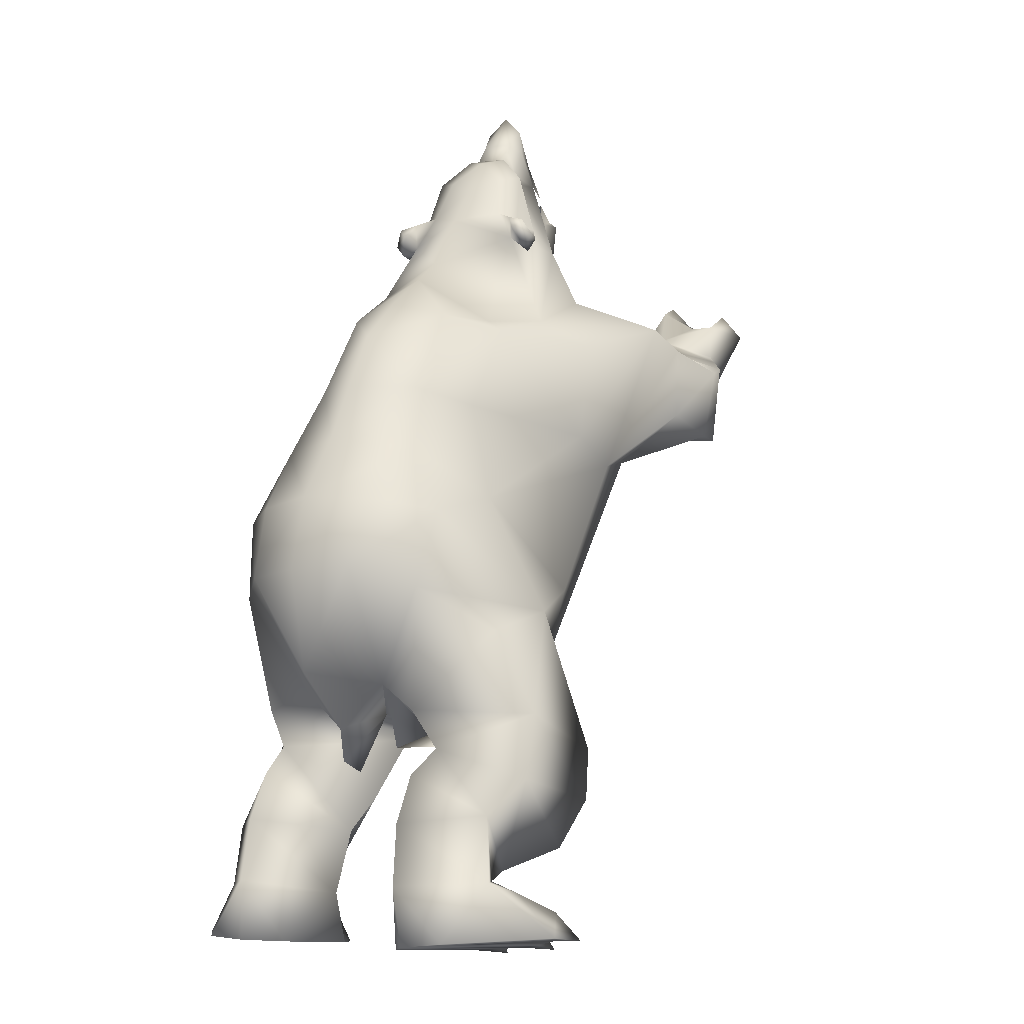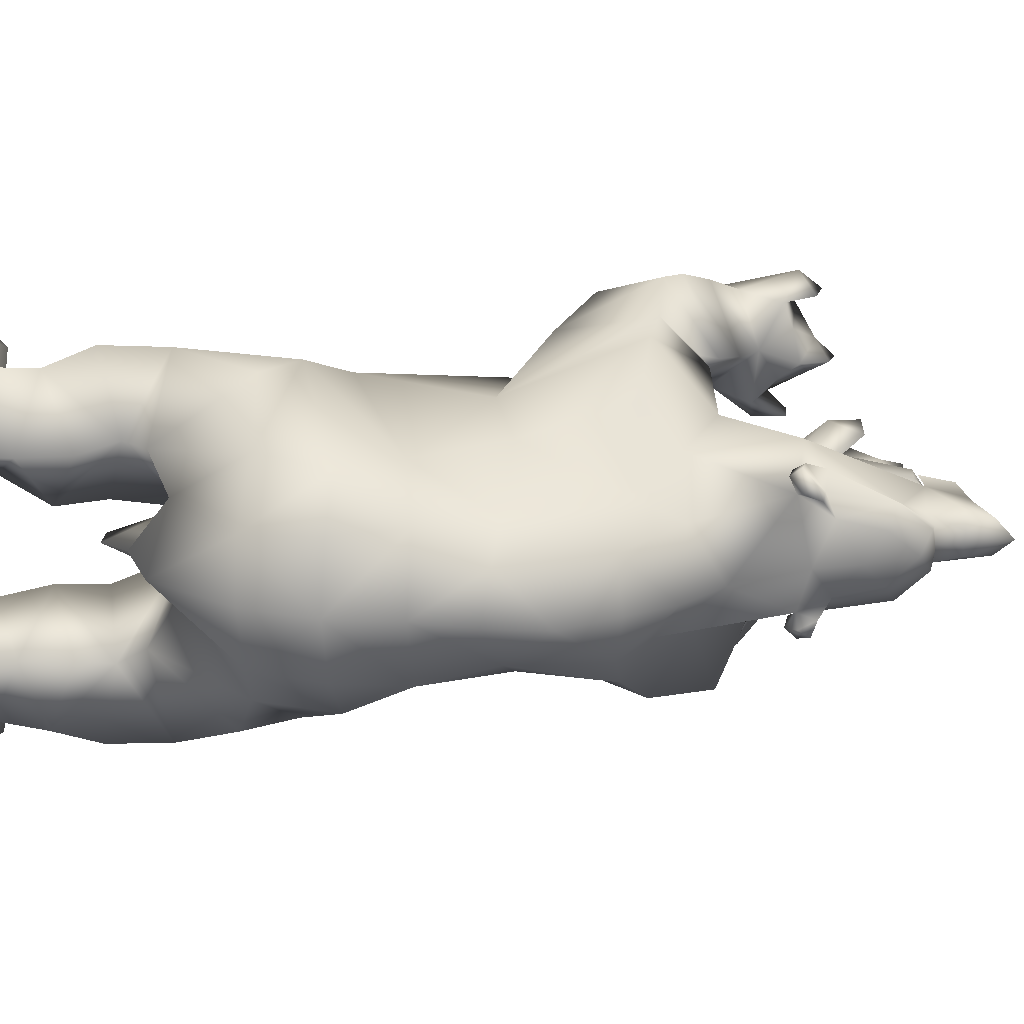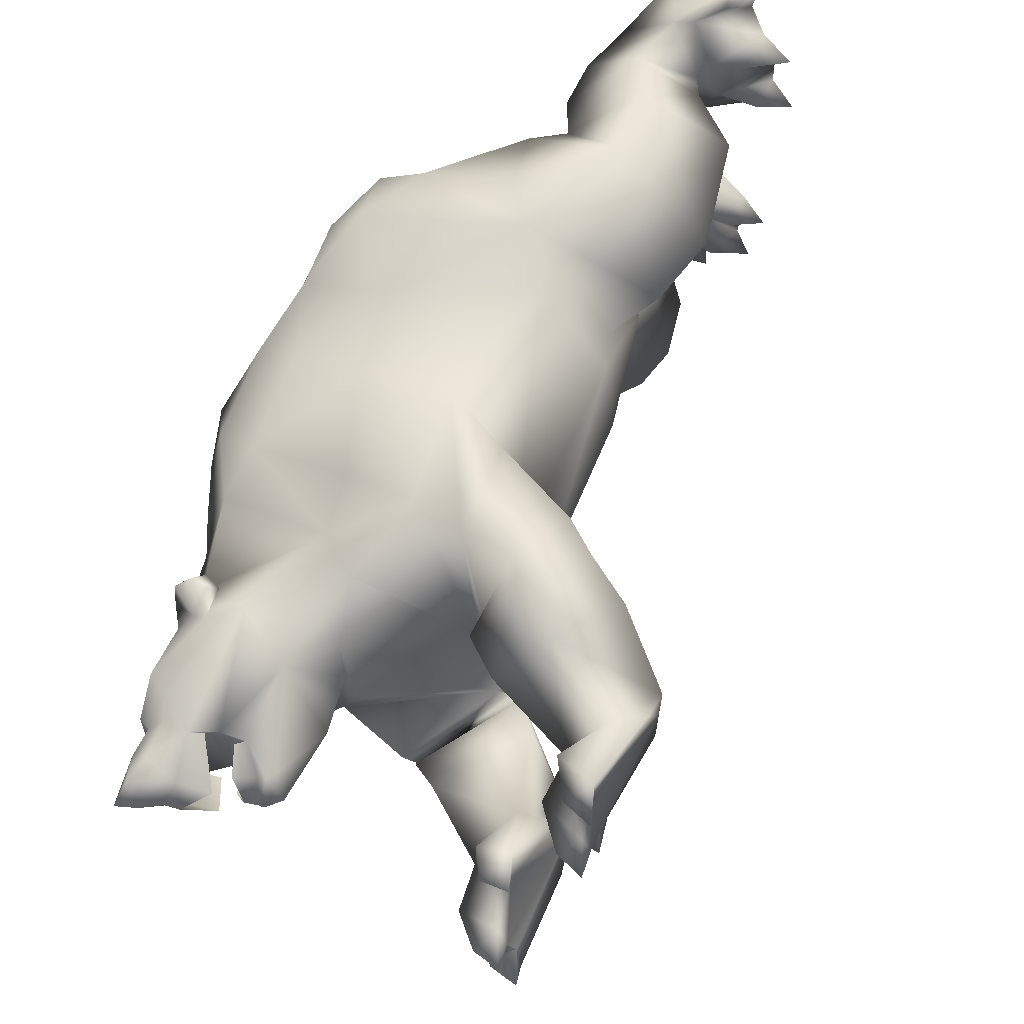
<metadata>
{"format":"obj","ext":"obj","renderer":"f3d","projection":"perspective","resolution":1024,"background":"white","views":[{"elev":-7.3,"azim":-56.9,"up":"+Z"},{"elev":21.7,"azim":-65.4,"up":"+Y"},{"elev":59.2,"azim":52.5,"up":"+Y"}]}
</metadata>
<code>
o bear_mesh1_mesh1-geometry
v -0.3177 0.3817 -0.1355
v -0.2917 0.3285 -0.1403
v -0.7693 0.2073 -0.1136
v -0.3424 0.431 -0.1308
v 0.1496 0.1507 2.391
v 0.2001 0.2005 2.381
v 0.1378 0.2314 2.333
v 0.2169 0.1243 2.586
v 0.1224 0.08476 2.434
v 0.08102 0.1464 2.408
v 0.09546 0.1512 2.325
v 0.05038 -0.0471 2.392
v -0.1105 -0.07208 2.199
v -0.1442 0.1125 2.09
v 0.1818 0.1931 1.947
v -0.1989 0.1874 1.944
v -0.3575 0.07785 1.962
v -0.5522 0.06372 1.681
v -0.5321 -0.09791 1.861
v -0.6179 -0.09031 1.679
v -0.6933 -0.0746 1.495
v -0.6066 0.1635 1.471
v -0.807 -0.0576 1.294
v -0.7412 0.1543 1.276
v -0.6265 0.3032 1.247
v -0.8051 0.1457 1.04
v -0.6266 0.3149 0.9928
v -0.5651 0.108 0.6793
v -0.5777 0.2527 0.6221
v -0.2375 -0.06389 0.5304
v -0.5266 0.2398 0.5043
v -0.2674 0.4478 0.5267
v -0.3492 0.4417 0.8584
v -0.1988 0.4433 0.9221
v -0.3675 0.2609 1.336
v -0.4073 0.1519 1.644
v -0.1708 0.2903 1.576
v 0.06728 0.3133 1.407
v 0.3744 0.458 1.767
v 0.1291 0.3444 1.831
v 0.3673 0.2498 1.988
v 0.2663 0.2543 2.284
v 0.1451 0.2034 2.293
v 0.08641 0.2051 2.303
v 0.08951 0.2362 2.34
v 0.04817 0.1715 2.358
v 0.06279 0.2011 2.392
v 0.2779 0.0986 2.579
v 0.312 0.03394 2.667
v 0.2754 0.03791 2.672
v 0.1792 0.05061 2.57
v 0.1359 -0.04448 2.515
v 0.151 -0.1662 2.426
v 0.1389 -0.229 2.323
v -0.08233 -0.283 1.971
v -0.2368 -0.09309 2.111
v -0.3815 -0.09088 1.999
v -0.3174 -0.2636 1.954
v -0.481 -0.2577 1.681
v -0.5814 -0.3223 1.46
v -0.7459 -0.2778 1.28
v -0.8256 -0.2455 1.066
v -0.8543 -0.04727 1.058
v -0.788 -0.04982 0.7316
v -0.5602 -0.1927 0.6999
v -0.6093 -0.06024 0.558
v -0.4927 -0.1593 0.6057
v -0.5889 -0.05998 0.4536
v -0.5063 -0.06582 0.4191
v -0.455 -0.07331 0.6302
v -0.4788 0.01829 0.6089
v -0.4914 -0.07098 0.6594
v -0.3803 -0.09651 0.6024
v -0.3628 -0.1066 0.4995
v 0.1303 0.1978 0.8622
v -0.02401 -0.1064 0.6014
v 0.2256 0.2128 0.9472
v -0.03829 0.366 0.9983
v 0.5709 0.2305 1.554
v 0.3797 0.4328 1.454
v 0.5449 0.4663 1.726
v 0.7459 0.2549 1.818
v 0.6064 0.09896 1.621
v 0.7316 0.2972 1.789
v 0.7204 0.1154 1.529
v 0.6933 0.4674 1.458
v 0.8079 0.4442 1.475
v 0.7799 0.5335 1.708
v 0.7173 0.5358 1.67
v 0.5477 -0.09732 1.427
v 0.6958 -0.09831 1.84
v 0.5584 -0.04247 2.125
v 0.4577 0.1084 2.102
v 0.4416 0.1577 2.283
v 0.4703 0.08777 2.527
v 0.4227 0.1046 2.602
v 0.3336 0.06309 2.632
v 0.3481 0.01788 2.748
v 0.3162 -0.02579 2.659
v 0.297 -0.02874 2.677
v 0.3271 -0.08501 2.663
v 0.2927 -0.09828 2.668
v 0.2568 -0.1917 2.577
v 0.3101 -0.1516 2.572
v 0.2476 -0.2565 2.369
v 0.3158 -0.2954 2.291
v 0.4506 -0.1266 2.595
v 0.487 -0.1134 2.522
v 0.4764 -0.1914 2.275
v 0.3367 -0.3822 2.101
v 0.4866 -0.201 2.143
v 0.6829 -0.3074 1.705
v 0.6436 -0.4181 2.037
v 0.4208 -0.6628 1.985
v 0.5852 -0.6592 1.938
v 0.3003 -0.5294 1.491
v 0.5555 -0.6687 1.697
v 0.562 -0.4355 1.543
v -0.03682 -0.5595 1.025
v 0.08358 -0.4193 0.8133
v 0.5 -0.005678 2.121
v 0.6132 -0.01074 2.265
v 0.6489 -0.06236 2.439
v 0.7082 -0.01534 2.482
v 0.6445 0.02876 2.442
v 0.655 0.06001 2.498
v 0.5355 0.0839 2.481
v 0.4875 -0.01984 2.473
v 0.4035 -0.01191 2.536
v 0.5266 -0.05841 2.702
v 0.4926 -0.004591 2.699
v 0.5121 0.0558 2.705
v 0.516 -0.003474 2.763
v 0.4817 -0.00949 2.821
v 0.4322 -0.0777 2.81
v 0.4167 -0.09795 2.726
v 0.4927 -0.1305 2.561
v 0.6149 -0.03832 2.641
v 0.5608 0.003067 2.734
v 0.602 0.06149 2.644
v 0.4623 0.1208 2.568
v 0.396 0.06524 2.73
v 0.4167 0.0447 2.814
v 0.4305 -0.01746 2.872
v 0.345 -0.0246 2.744
v 0.3586 -0.06514 2.746
v 0.3552 -0.1059 2.627
v 0.5451 -0.1185 2.477
v 0.662 -0.09521 2.493
v 0.6914 -0.01812 2.539
v 0.6753 -0.01918 2.547
v 0.631 0.04282 2.512
v 0.6108 -0.02112 2.515
v 0.6364 -0.08131 2.509
v 0.6428 -0.02066 2.574
v 0.5861 -0.07302 2.566
v 0.5267 -0.1108 2.509
v 0.5821 0.02968 2.568
v 0.5186 0.07054 2.512
v 0.512 -0.01108 2.201
v 0.7441 -0.6803 1.646
v 0.7425 -0.3201 1.663
v 0.6813 -0.4601 1.993
v 0.773 -0.7106 1.881
v 0.8372 -0.6983 1.907
v 0.8833 -0.6418 1.65
v 1.041 -0.5453 1.715
v 0.8649 -0.267 1.721
v 0.7755 -0.4099 2.026
v 0.6676 -0.4521 2.012
v 0.9489 -0.6161 1.962
v 1.17 -0.3839 1.815
v 1.176 -0.48 2.036
v 1.219 -0.4528 1.883
v 1.171 -0.3516 1.833
v 1.333 -0.4224 2.136
v 1.364 -0.2322 2.193
v 1.355 -0.2938 2.21
v 1.41 -0.2181 2.263
v 1.318 -0.2414 2.28
v 1.329 -0.182 2.201
v 1.183 -0.2799 2.231
v 1.252 -0.3619 2.172
v 1.086 -0.3138 2.1
v 1.192 -0.4756 2.156
v 1.079 -0.181 1.942
v 1.104 -0.1412 2.106
v 1.212 -0.03111 2.058
v 1.218 -0.06382 2.182
v 1.25 -0.1205 2.092
v 1.208 -0.1947 2.147
v 1.155 -0.2273 1.846
v 1.302 -0.04477 2.142
v 1.351 -0.523 2.136
v 1.313 -0.4652 2.219
v 1.411 -0.4483 2.199
v 0.2521 -0.09976 0.9316
v -0.03012 -0.5007 0.7109
v -0.305 -0.6501 0.9337
v -0.1042 -0.6905 0.4938
v -0.4813 -0.7239 0.598
v -0.1594 -0.7154 0.331
v -0.5497 -0.7381 0.395
v -0.2803 -0.6883 0.1783
v -0.4682 -0.5978 0.1105
v -0.6635 -0.6669 0.2847
v -0.5025 -0.5772 0.07899
v -0.6635 -0.6754 0.08203
v -0.5621 -0.7143 0.04695
v -0.5537 -0.8407 -0.08379
v -0.8189 -0.6039 -0.09564
v -0.4698 -0.7842 -0.0995
v -0.8328 -0.4671 -0.1097
v -0.4095 -0.7019 -0.1155
v -0.3833 -0.6538 -0.1237
v -0.3558 -0.602 -0.1323
v -0.3516 -0.5279 -0.1382
v -0.727 -0.3732 -0.1249
v -0.3612 -0.4217 -0.1466
v -0.5015 -0.3465 0.008318
v -0.8239 -0.431 0.07151
v -0.765 -0.4002 0.2587
v -0.6922 -0.4013 0.4077
v -0.4584 -0.2878 0.1903
v -0.602 -0.4329 0.4904
v -0.6209 -0.3521 0.6129
v -0.2439 -0.2237 0.5068
v -0.6873 -0.4118 0.9961
v -0.6075 -0.4383 1.244
v -0.5345 -0.6075 0.8596
v -0.3066 -0.4362 1.318
v 0.1305 -0.5254 1.575
v 0.1042 -0.5737 1.887
v 0.1486 -0.3493 2.005
v 0.1952 -0.267 2.281
v 0.1394 -0.2833 2.289
v 0.1949 -0.298 2.319
v 0.1916 -0.2204 2.381
v 0.2019 -0.1287 2.565
v 0.2375 -0.03553 2.651
v 0.1222 -0.2332 2.395
v 0.1169 -0.2898 2.377
v 0.09504 -0.2628 2.344
v 0.1497 -0.3146 2.325
v -0.1743 -0.3958 1.913
v -0.2976 -0.3623 1.636
v -0.3369 -0.3137 0.3094
v -0.437 -0.4678 0.01101
v -0.4614 -0.5962 0.04051
v -0.4944 -0.8075 -0.01076
v -0.4534 -0.8724 -0.09673
v -0.3662 -0.6494 -0.02094
v -0.2946 -0.6771 -0.1395
v -0.3193 -0.4773 -0.06434
v -0.262 -0.481 -0.159
v 0.7413 0.2909 1.849
v 0.8718 0.2612 1.871
v 0.8365 0.08379 1.59
v 0.9611 0.3761 1.474
v 0.9558 0.4708 1.733
v 1.159 0.1911 1.834
v 1.138 0.05481 1.678
v 1.154 0.01016 1.816
v 1.281 -0.08091 1.773
v 1.236 0.1231 1.576
v 1.199 0.2672 1.528
v 1.212 0.3686 1.744
v 1.198 0.3478 1.897
v 1.272 0.2417 1.909
v 1.209 0.1468 1.956
v 1.248 0.07292 1.87
v 1.302 0.009375 1.818
v 1.269 -0.05836 1.899
v 1.358 -0.06265 1.866
v 1.237 0.249 1.573
v 1.397 0.1257 1.93
v 1.344 0.3146 1.886
v 1.379 0.1841 1.95
v 1.346 0.1216 2.013
v 1.366 0.07098 1.933
v 1.441 0.1122 1.999
v 1.314 0.3473 1.97
v 1.415 0.3453 1.954
v 1.35 0.4164 1.894
v 1.259 0.3511 1.634
v 0.1391 0.2311 0.6742
v 0.07242 0.2399 0.4331
v -0.3625 -0.02408 0.3407
v -0.1688 0.2578 0.1415
v -0.3859 0.248 0.08328
v -0.3697 0.458 0.3334
v -0.5189 0.4195 0.2385
v -0.6401 0.2191 0.4183
v -0.492 -0.01921 0.2293
v -0.7214 0.2164 0.2693
v -0.5673 0.4114 0.05002
v -0.4314 0.2795 0.06081
v -0.4818 0.048 0.02622
v -0.7716 0.2085 0.07513
v -0.6693 0.1107 -0.1212
v -0.7551 0.3457 -0.1074
v -0.4821 0.576 -0.1114
v -0.499 0.4578 0.02586
v -0.4022 0.3361 0.02927
v -0.3805 0.2054 0.006316
v -0.3022 0.148 -0.1453
v -0.2896 0.2541 -0.1424
v -0.2612 0.2062 -0.06019
v -0.1979 0.2034 -0.1504
v -0.4004 0.5162 -0.1215
v -0.3049 0.3818 -0.0268
v -0.2248 0.4012 -0.1415
v -0.427 0.5448 -0.03223
v -0.3781 0.6042 -0.1181
f 1 2 3
f 4 1 3
f 5 6 7
f 5 8 6
f 5 9 8
f 9 5 10
f 11 9 10
f 11 12 9
f 11 13 12
f 11 14 13
f 15 14 11
f 16 14 15
f 16 17 14
f 18 17 16
f 17 18 19
f 18 20 19
f 18 21 20
f 22 21 18
f 22 23 21
f 22 24 23
f 25 24 22
f 25 26 24
f 27 26 25
f 26 27 28
f 29 28 27
f 28 29 30
f 29 31 30
f 29 32 31
f 29 33 32
f 29 27 33
f 27 34 33
f 27 25 34
f 34 25 35
f 25 22 35
f 35 22 36
f 22 18 36
f 36 18 16
f 37 36 16
f 37 35 36
f 35 37 38
f 38 37 39
f 37 40 39
f 37 16 40
f 16 15 40
f 40 15 39
f 15 41 39
f 41 15 42
f 15 11 42
f 11 6 42
f 43 6 11
f 43 7 6
f 44 7 43
f 44 45 7
f 45 44 46
f 46 44 11
f 44 43 11
f 11 10 46
f 47 46 10
f 45 46 47
f 47 5 45
f 10 5 47
f 45 5 7
f 42 6 48
f 6 8 48
f 8 49 48
f 8 50 49
f 8 51 50
f 8 9 51
f 9 52 51
f 9 12 52
f 12 53 52
f 12 54 53
f 12 13 54
f 13 55 54
f 13 56 55
f 14 56 13
f 14 17 56
f 17 57 56
f 17 19 57
f 57 19 58
f 19 59 58
f 20 59 19
f 21 59 20
f 21 60 59
f 21 23 60
f 23 61 60
f 23 62 61
f 63 62 23
f 64 62 63
f 64 65 62
f 66 65 64
f 66 67 65
f 68 67 66
f 69 67 68
f 69 70 67
f 71 70 69
f 72 70 71
f 72 67 70
f 72 65 67
f 65 72 73
f 28 73 72
f 28 30 73
f 73 30 74
f 75 74 30
f 74 75 76
f 75 77 76
f 34 77 75
f 34 78 77
f 34 35 78
f 78 35 38
f 78 38 79
f 38 80 79
f 80 38 81
f 38 39 81
f 81 39 82
f 82 39 41
f 83 82 41
f 83 84 82
f 84 83 85
f 86 85 83
f 86 87 85
f 87 86 88
f 86 89 88
f 86 80 89
f 80 86 79
f 86 83 79
f 79 83 90
f 90 83 91
f 83 92 91
f 83 93 92
f 83 41 93
f 41 94 93
f 41 42 94
f 42 95 94
f 42 96 95
f 42 48 96
f 48 97 96
f 48 49 97
f 97 49 98
f 49 99 98
f 100 99 49
f 100 101 99
f 102 101 100
f 103 101 102
f 103 104 101
f 105 104 103
f 106 104 105
f 106 107 104
f 106 108 107
f 106 109 108
f 110 109 106
f 109 110 111
f 111 110 112
f 112 110 113
f 114 113 110
f 114 115 113
f 116 115 114
f 116 117 115
f 116 118 117
f 119 118 116
f 120 118 119
f 90 118 120
f 90 112 118
f 90 91 112
f 92 112 91
f 92 111 112
f 121 111 92
f 121 109 111
f 122 109 121
f 122 123 109
f 122 124 123
f 122 125 124
f 94 125 122
f 94 126 125
f 94 127 126
f 94 95 127
f 95 128 127
f 129 128 95
f 129 108 128
f 129 107 108
f 129 130 107
f 129 131 130
f 132 131 129
f 132 133 131
f 134 133 132
f 134 130 133
f 135 130 134
f 136 130 135
f 107 130 136
f 137 130 107
f 137 138 130
f 130 138 139
f 133 130 139
f 131 133 130
f 133 139 132
f 132 139 140
f 141 132 140
f 141 96 132
f 96 132 129
f 96 142 132
f 97 142 96
f 97 98 142
f 98 143 142
f 143 98 144
f 98 145 144
f 98 99 145
f 99 146 145
f 99 101 146
f 147 146 101
f 147 136 146
f 147 107 136
f 104 107 147
f 104 147 101
f 146 136 135
f 144 146 135
f 144 145 146
f 144 135 134
f 144 134 143
f 143 134 132
f 142 143 132
f 96 129 95
f 108 148 128
f 109 148 108
f 109 149 148
f 123 149 109
f 124 149 123
f 124 150 149
f 126 150 124
f 126 151 150
f 152 151 126
f 152 153 151
f 128 153 152
f 128 154 153
f 128 148 154
f 148 149 154
f 154 149 151
f 151 149 150
f 153 154 151
f 155 154 151
f 156 154 155
f 157 154 156
f 148 154 157
f 155 151 152
f 158 155 152
f 159 158 152
f 127 159 152
f 128 152 127
f 127 152 126
f 126 124 125
f 94 122 160
f 121 94 122
f 94 121 93
f 93 121 92
f 122 109 160
f 118 112 161
f 112 162 161
f 162 112 163
f 112 113 163
f 115 163 113
f 115 164 163
f 117 164 115
f 161 164 117
f 161 165 164
f 161 166 165
f 162 166 161
f 162 167 166
f 162 168 167
f 162 169 168
f 162 170 169
f 162 163 170
f 170 163 164
f 170 164 165
f 170 165 169
f 169 165 171
f 167 171 165
f 172 171 167
f 172 173 171
f 172 174 173
f 175 174 172
f 175 176 174
f 177 176 175
f 177 178 176
f 178 179 180
f 181 180 179
f 182 180 181
f 182 178 180
f 182 183 178
f 184 183 182
f 184 185 183
f 184 173 185
f 171 173 184
f 169 171 184
f 169 184 186
f 187 186 184
f 186 187 188
f 187 189 188
f 187 190 189
f 187 191 190
f 187 184 191
f 191 184 182
f 191 182 181
f 190 191 181
f 190 181 177
f 190 177 175
f 190 175 192
f 192 175 172
f 186 192 172
f 192 186 188
f 188 190 192
f 188 189 193
f 190 193 189
f 186 172 167
f 186 167 168
f 168 169 186
f 173 194 185
f 174 194 173
f 176 194 174
f 176 195 196
f 185 195 176
f 185 194 195
f 194 196 195
f 185 176 183
f 183 176 178
f 166 167 165
f 117 118 161
f 197 90 120
f 77 90 197
f 77 79 90
f 77 78 79
f 77 197 76
f 197 120 76
f 76 120 198
f 199 198 120
f 199 200 198
f 201 200 199
f 201 202 200
f 203 202 201
f 203 204 202
f 203 205 204
f 206 205 203
f 206 207 205
f 208 207 206
f 207 208 209
f 208 210 209
f 211 210 208
f 211 212 210
f 213 212 211
f 213 214 212
f 213 215 214
f 213 216 215
f 213 217 216
f 218 217 213
f 218 219 217
f 218 220 219
f 221 220 218
f 221 222 220
f 222 221 208
f 221 211 208
f 221 213 211
f 213 221 218
f 206 222 208
f 223 222 206
f 222 223 224
f 223 225 224
f 225 223 206
f 225 206 203
f 201 225 203
f 226 225 201
f 226 227 225
f 226 65 227
f 228 65 226
f 62 65 228
f 228 229 62
f 228 199 229
f 230 199 228
f 201 199 230
f 230 226 201
f 228 226 230
f 199 231 229
f 199 119 231
f 199 120 119
f 119 116 231
f 231 116 232
f 116 114 232
f 232 114 233
f 233 114 234
f 234 114 110
f 110 106 234
f 234 106 54
f 54 106 105
f 235 54 105
f 54 235 236
f 236 235 237
f 105 237 235
f 237 105 238
f 238 105 103
f 238 103 53
f 239 53 103
f 52 53 239
f 240 52 239
f 51 52 240
f 51 240 50
f 240 100 50
f 240 102 100
f 240 239 102
f 102 239 103
f 50 100 49
f 241 238 53
f 241 242 238
f 241 243 242
f 243 241 54
f 53 54 241
f 243 54 236
f 236 244 243
f 236 237 244
f 244 237 238
f 242 244 238
f 244 242 243
f 234 54 55
f 245 234 55
f 245 233 234
f 232 233 245
f 246 232 245
f 246 231 232
f 231 246 60
f 60 246 59
f 59 246 245
f 59 245 58
f 58 245 55
f 56 58 55
f 57 58 56
f 229 231 60
f 61 229 60
f 62 229 61
f 65 73 227
f 73 74 227
f 74 198 227
f 76 198 74
f 227 198 200
f 227 200 202
f 227 202 247
f 247 202 204
f 247 204 205
f 224 247 205
f 225 247 224
f 225 227 247
f 224 205 207
f 224 207 220
f 220 207 248
f 248 207 249
f 207 209 249
f 249 209 214
f 209 212 214
f 209 250 212
f 209 210 250
f 210 251 250
f 250 251 212
f 249 214 252
f 214 253 252
f 252 253 216
f 249 252 216
f 249 216 248
f 248 216 217
f 248 217 254
f 217 255 254
f 219 254 255
f 248 254 219
f 220 248 219
f 222 224 220
f 80 81 89
f 81 84 89
f 81 82 84
f 89 84 256
f 84 85 256
f 85 257 256
f 85 258 257
f 85 259 258
f 85 87 259
f 87 88 259
f 259 88 260
f 88 257 260
f 256 257 88
f 256 88 89
f 257 261 260
f 262 261 257
f 261 262 263
f 262 264 263
f 262 265 264
f 262 266 265
f 259 266 262
f 259 260 266
f 266 260 267
f 260 261 267
f 267 261 268
f 268 261 269
f 269 261 270
f 261 271 270
f 261 263 271
f 263 272 271
f 263 273 272
f 263 264 273
f 264 274 273
f 273 274 272
f 265 272 264
f 275 272 265
f 275 276 272
f 277 276 275
f 277 278 276
f 269 278 277
f 270 278 269
f 270 279 278
f 270 280 279
f 271 280 270
f 272 280 271
f 276 280 272
f 279 281 278
f 280 281 279
f 268 269 277
f 268 277 282
f 277 283 282
f 282 283 284
f 268 282 284
f 267 268 284
f 285 267 284
f 266 267 285
f 285 275 266
f 285 277 275
f 284 277 285
f 266 275 265
f 258 259 262
f 258 262 257
f 34 75 286
f 30 286 75
f 30 287 286
f 288 287 30
f 288 289 287
f 290 289 288
f 290 291 289
f 292 291 290
f 31 291 292
f 31 32 291
f 291 32 287
f 32 286 287
f 32 34 286
f 33 34 32
f 291 287 289
f 293 31 292
f 293 294 31
f 293 295 294
f 295 293 292
f 295 292 296
f 292 297 296
f 292 290 297
f 297 290 294
f 290 288 294
f 31 294 288
f 31 288 30
f 294 298 297
f 295 298 294
f 299 298 295
f 299 300 298
f 299 3 300
f 299 301 3
f 299 296 301
f 299 295 296
f 301 296 302
f 296 303 302
f 303 296 297
f 303 297 304
f 304 297 305
f 297 298 305
f 298 306 305
f 300 306 298
f 307 306 300
f 307 308 309
f 305 308 307
f 305 306 308
f 306 309 308
f 305 307 2
f 2 307 3
f 307 300 3
f 310 4 3
f 303 4 310
f 304 4 303
f 304 311 4
f 304 2 311
f 304 305 2
f 311 2 312
f 4 311 312
f 303 310 313
f 313 310 314
f 302 310 301
f 310 3 301
f 302 313 314
f 303 313 302
f 28 72 71
f 66 28 71
f 64 28 66
f 26 28 64
f 26 64 63
f 26 63 23
f 24 26 23
f 68 66 71
f 69 68 71
f 179 178 177
f 181 179 177
f 188 193 190
f 176 196 194
f 212 251 210
f 215 253 214
f 216 253 215
f 219 255 217
f 272 274 264
f 276 281 280
f 278 281 276
f 284 283 277
f 307 309 306
f 1 312 2
f 312 1 4
f 314 310 302

</code>
